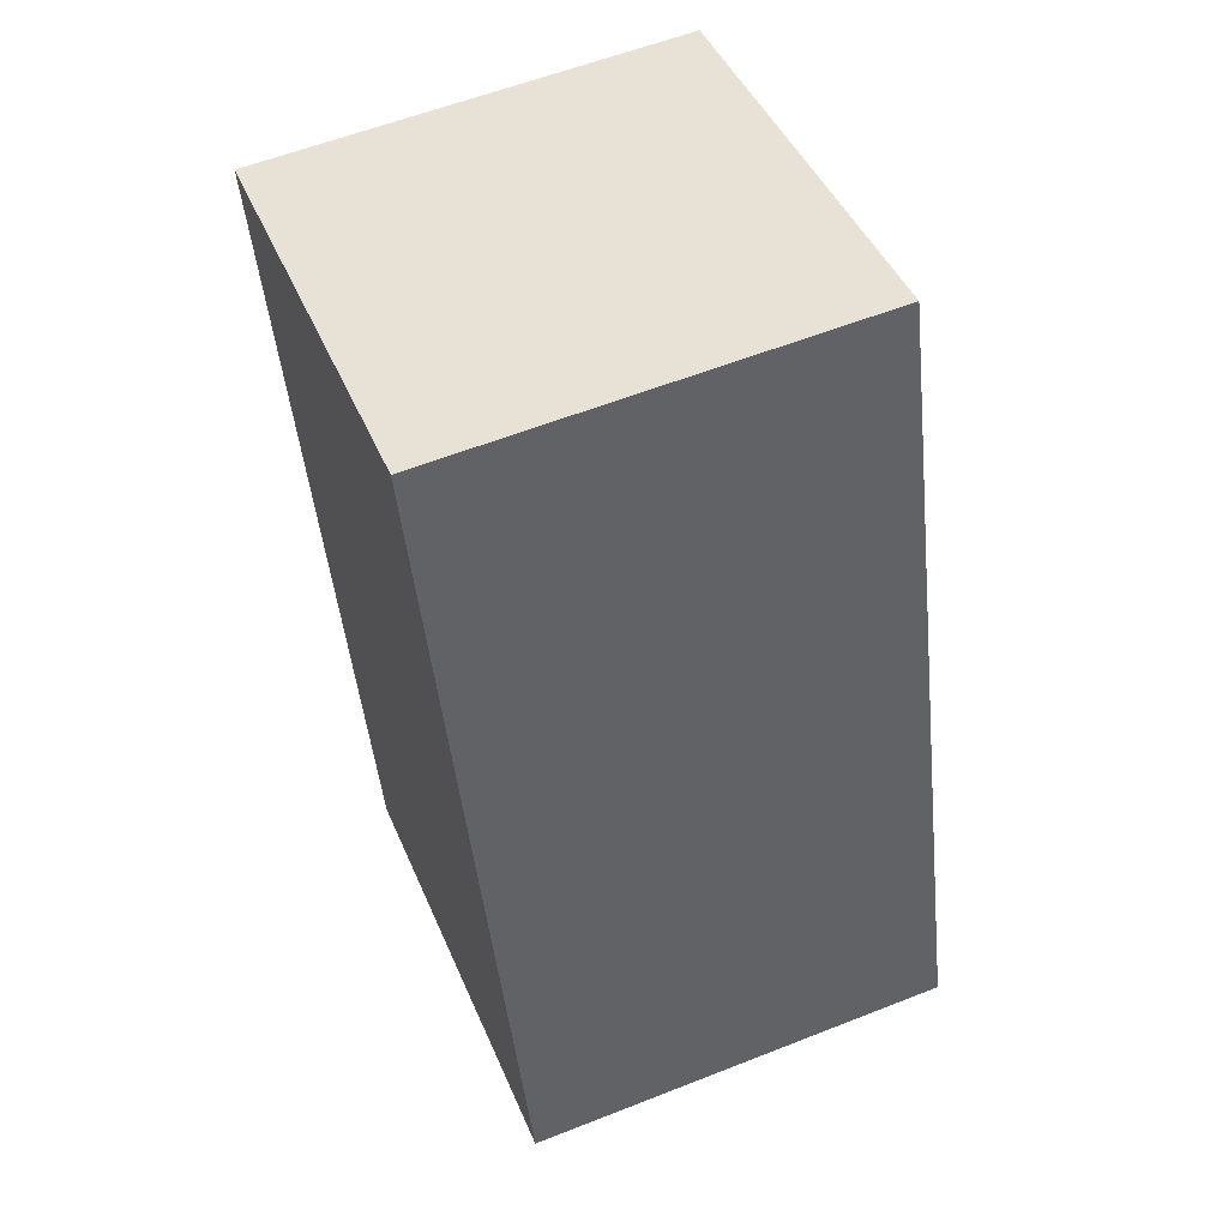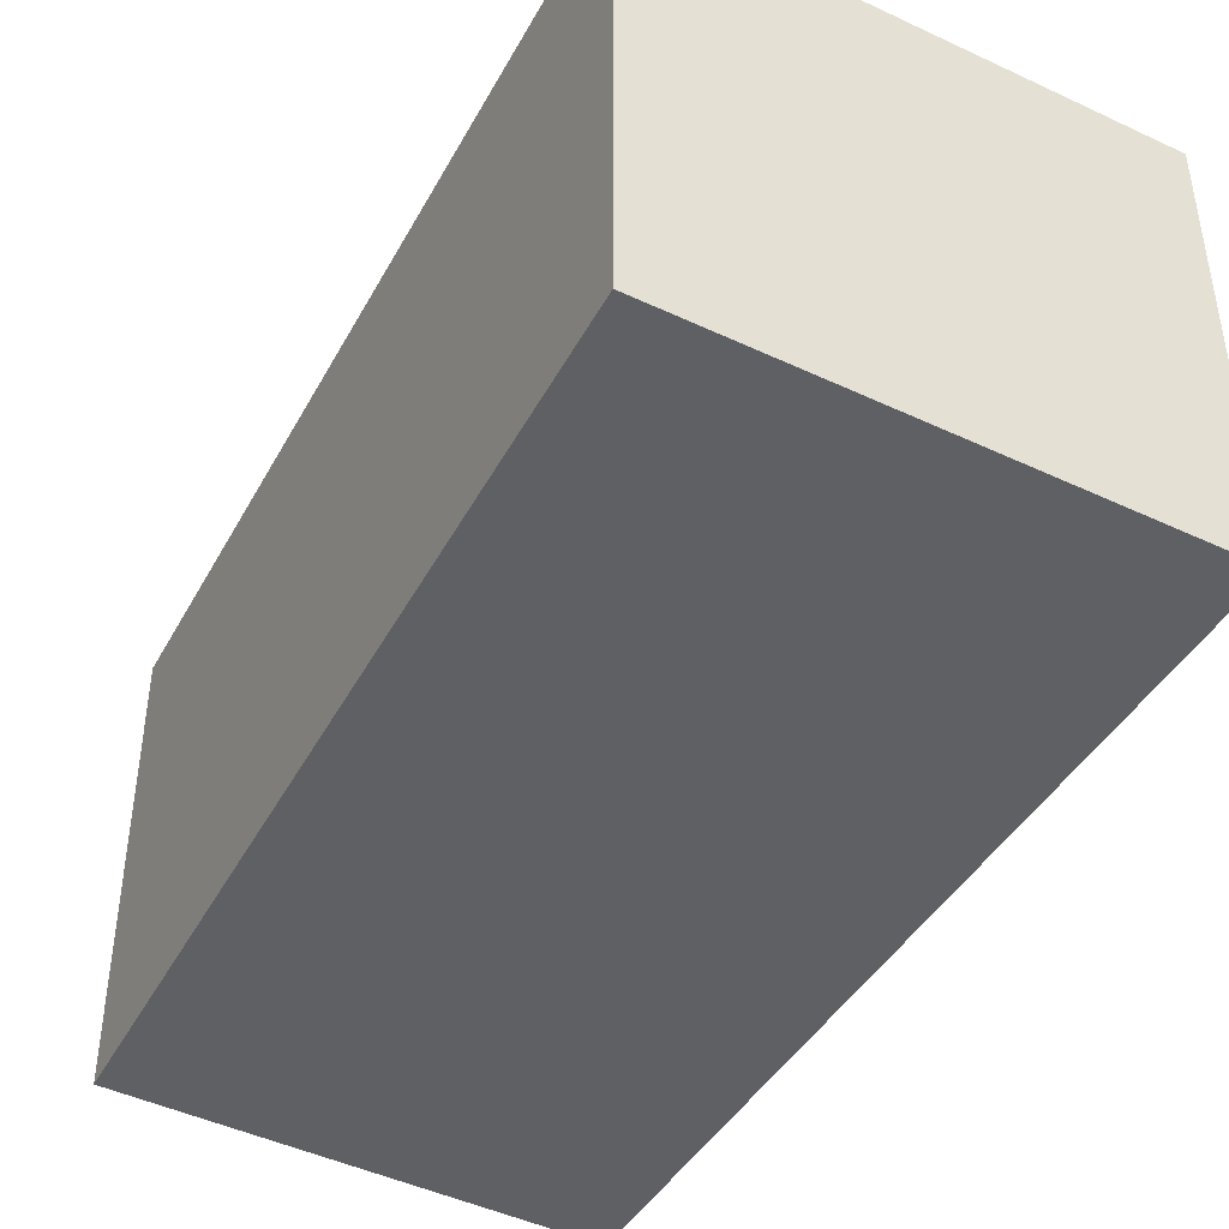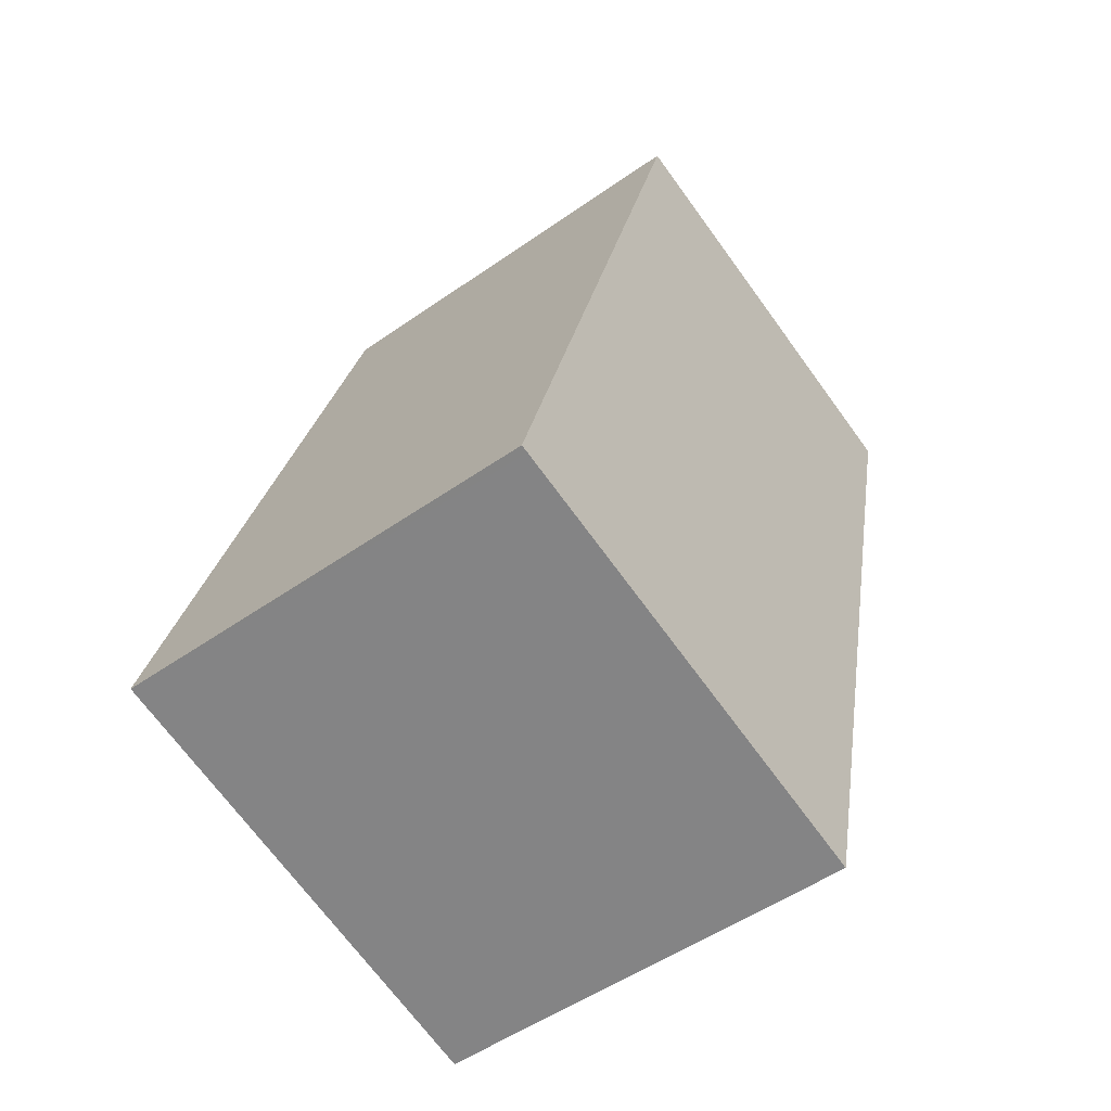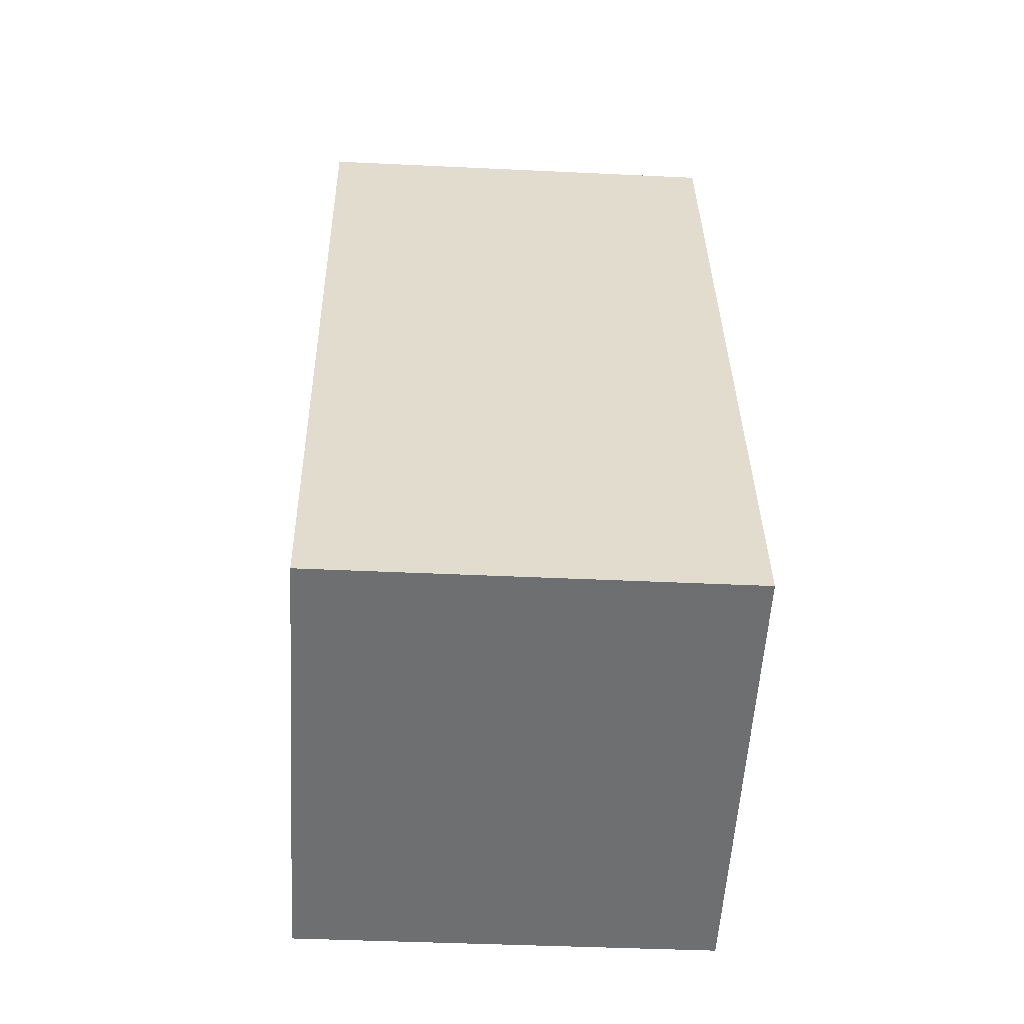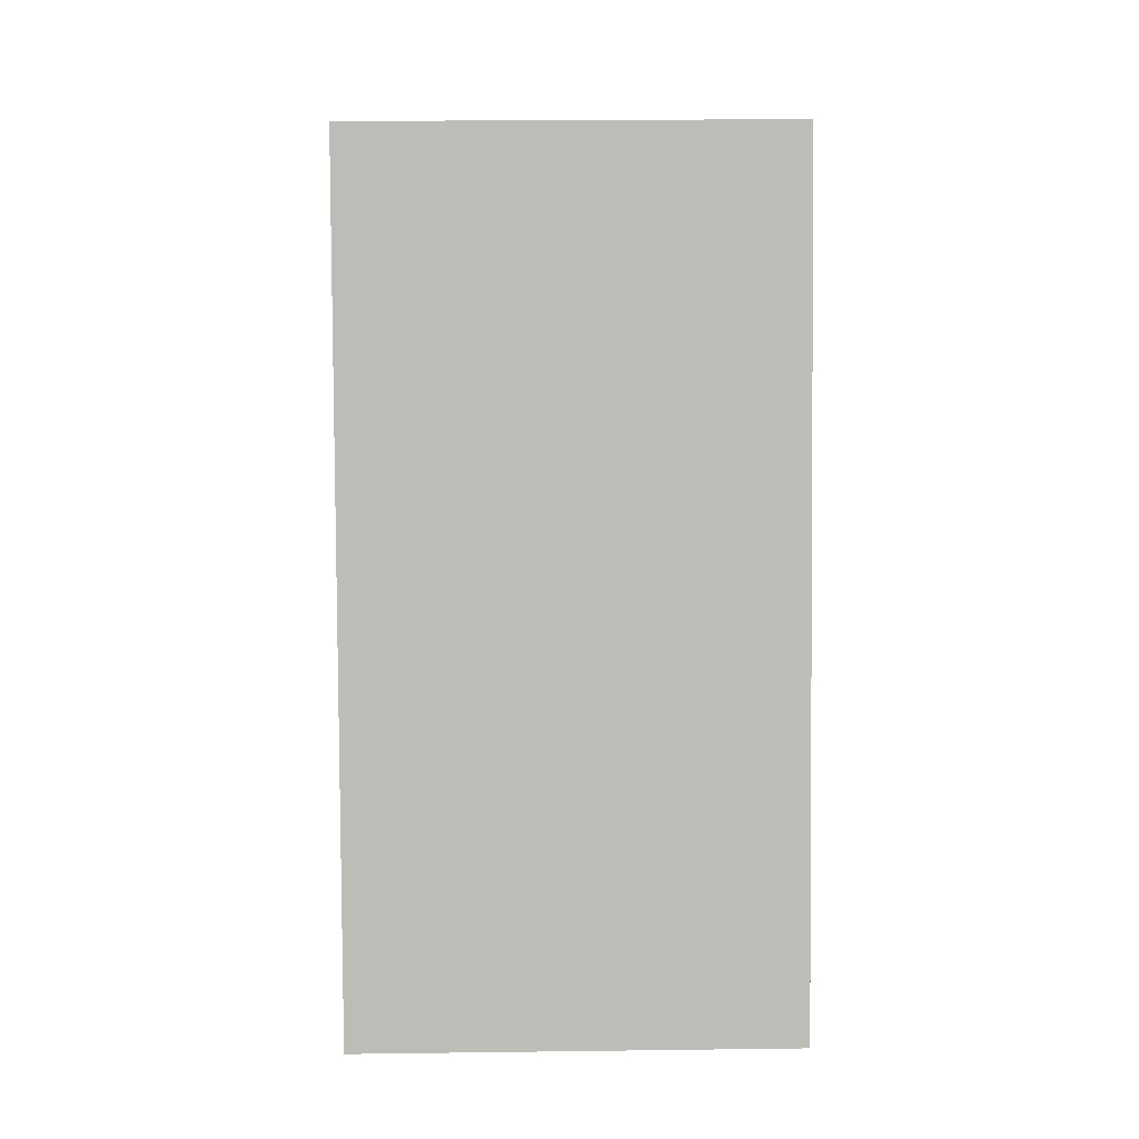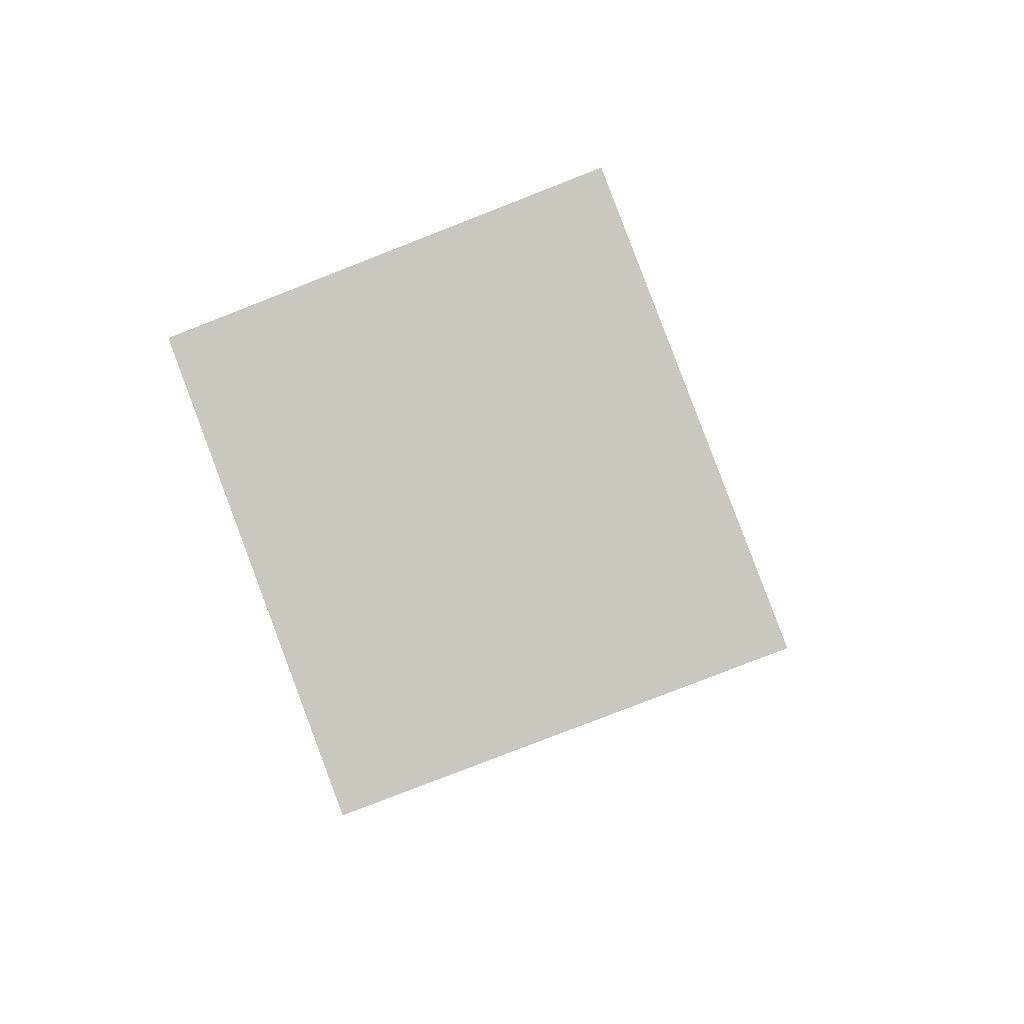
<metadata>
{"format":"obj","ext":"obj","renderer":"f3d","projection":"perspective","resolution":1024,"background":"white","views":[{"elev":58.3,"azim":67.8,"up":"+Z"},{"elev":-45.2,"azim":137.0,"up":"+Y"},{"elev":-51.5,"azim":127.3,"up":"+Z"},{"elev":-40.0,"azim":86.6,"up":"+Z"},{"elev":21.5,"azim":88.7,"up":"+Z"},{"elev":-79.9,"azim":111.3,"up":"+Z"}]}
</metadata>
<code>
v  8.434 5.618 -9.292
v  7.877 5.618 -6.976
v  8.533 5.618 -9.267
v  5.484 5.618 1.373
v  2.597 5.618 -10.79
v  3.631 5.618 0.909
v  0 5.618 3.44e-16
v  0 0 0
v  5.484 -8.407e-17 1.373
v  3.631 -5.566e-17 0.909
v  7.877 4.272e-16 -6.976
v  8.533 5.674e-16 -9.267
v  2.597 6.607e-16 -10.79
v  8.434 5.69e-16 -9.292
g defaultobject
f 1 2 3
f 2 1 4
f 4 1 5
f 4 5 6
f 6 5 7
f 8 6 7
f 6 8 4
f 4 8 9
f 9 8 10
f 9 2 4
f 2 9 11
f 2 11 3
f 3 11 12
f 12 1 3
f 1 12 5
f 5 12 13
f 13 12 14
f 13 7 5
f 7 13 8
f 11 14 12
f 14 11 13
f 13 11 8
f 8 11 10
f 10 11 9

</code>
